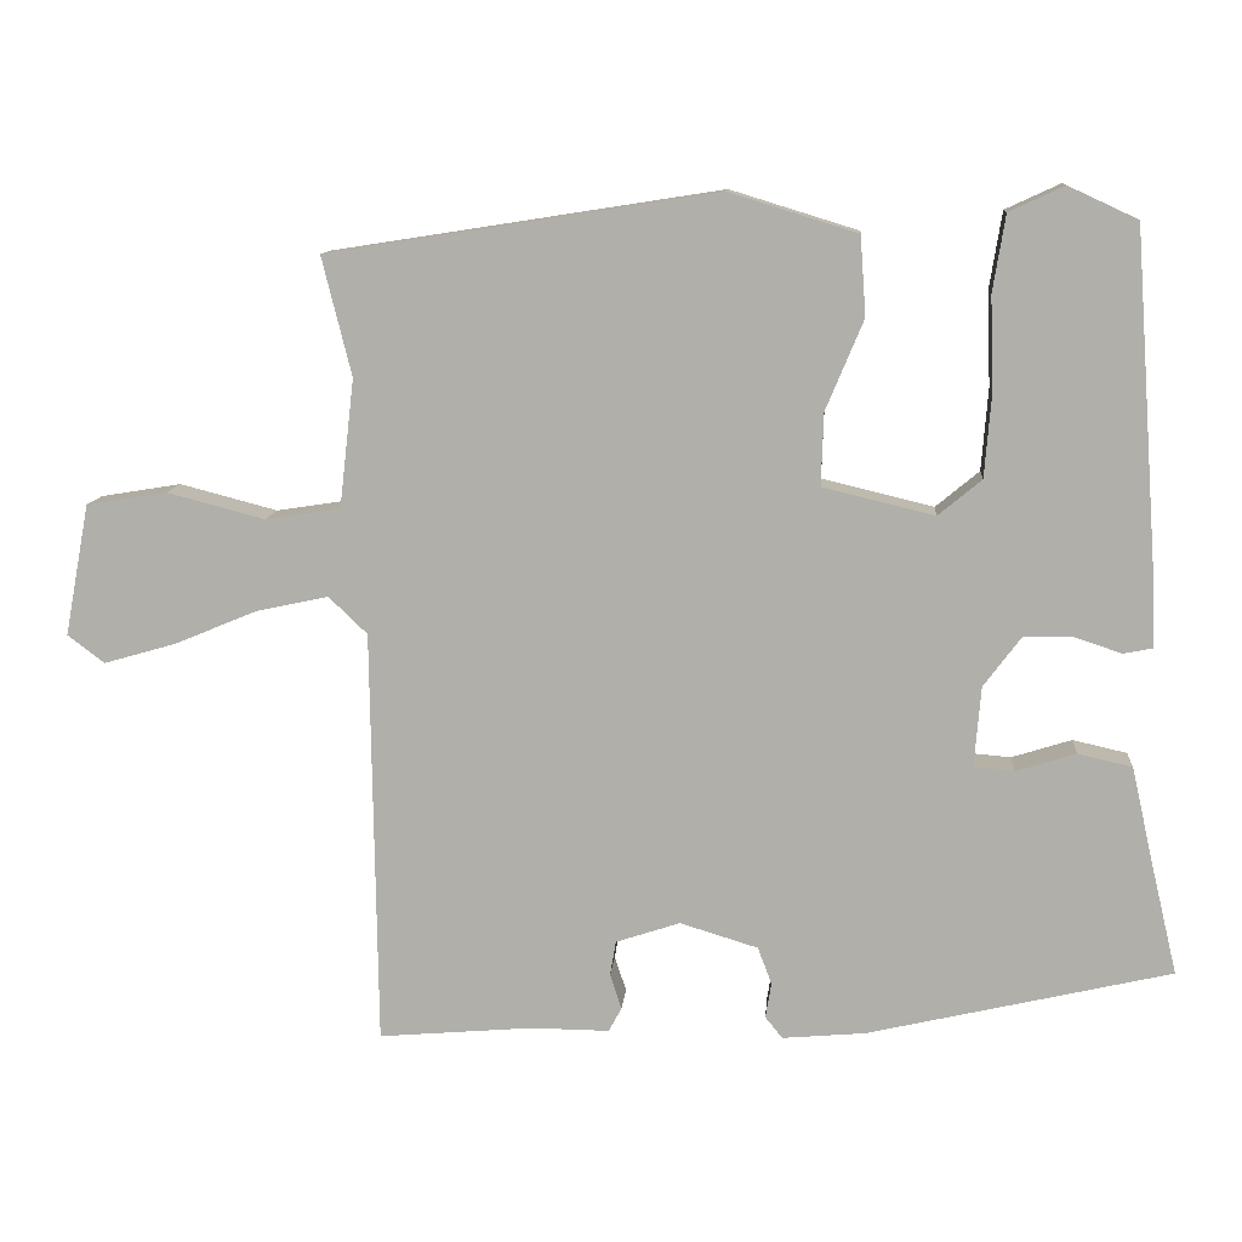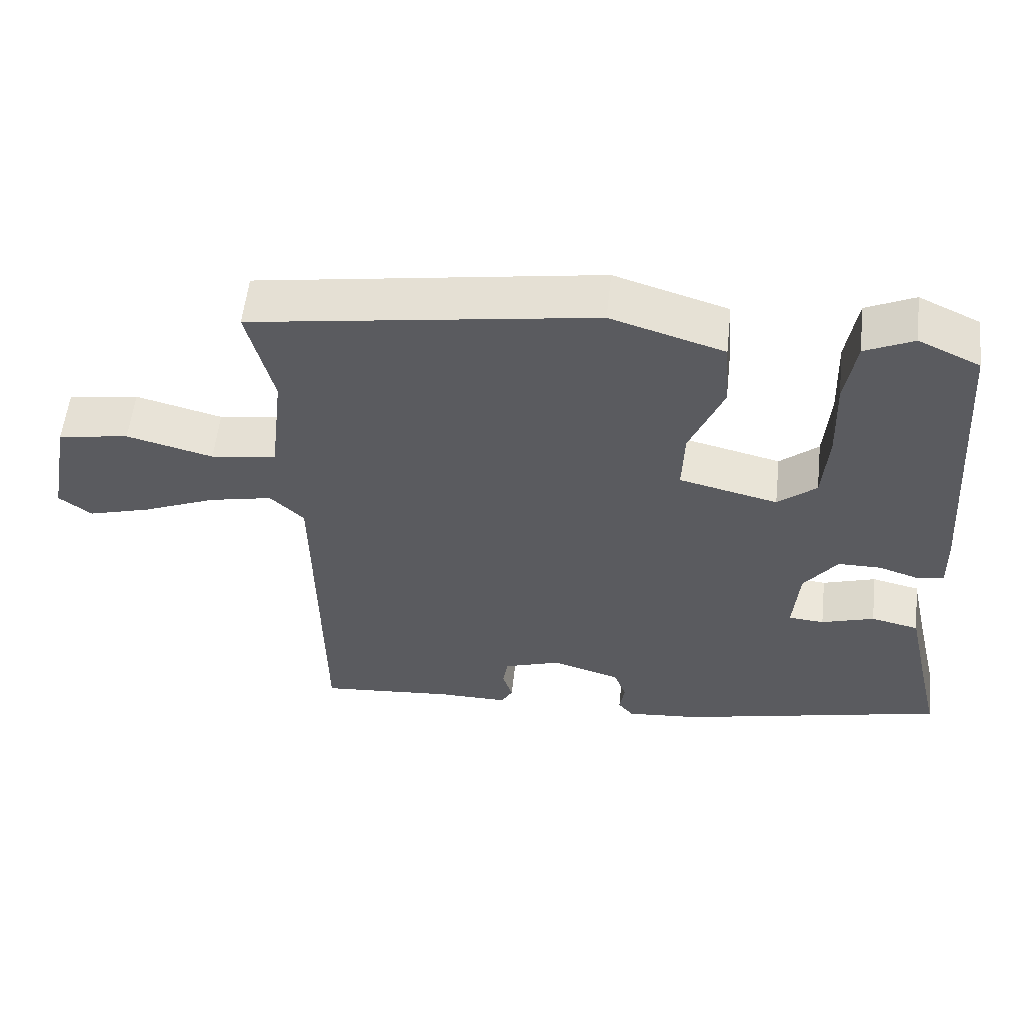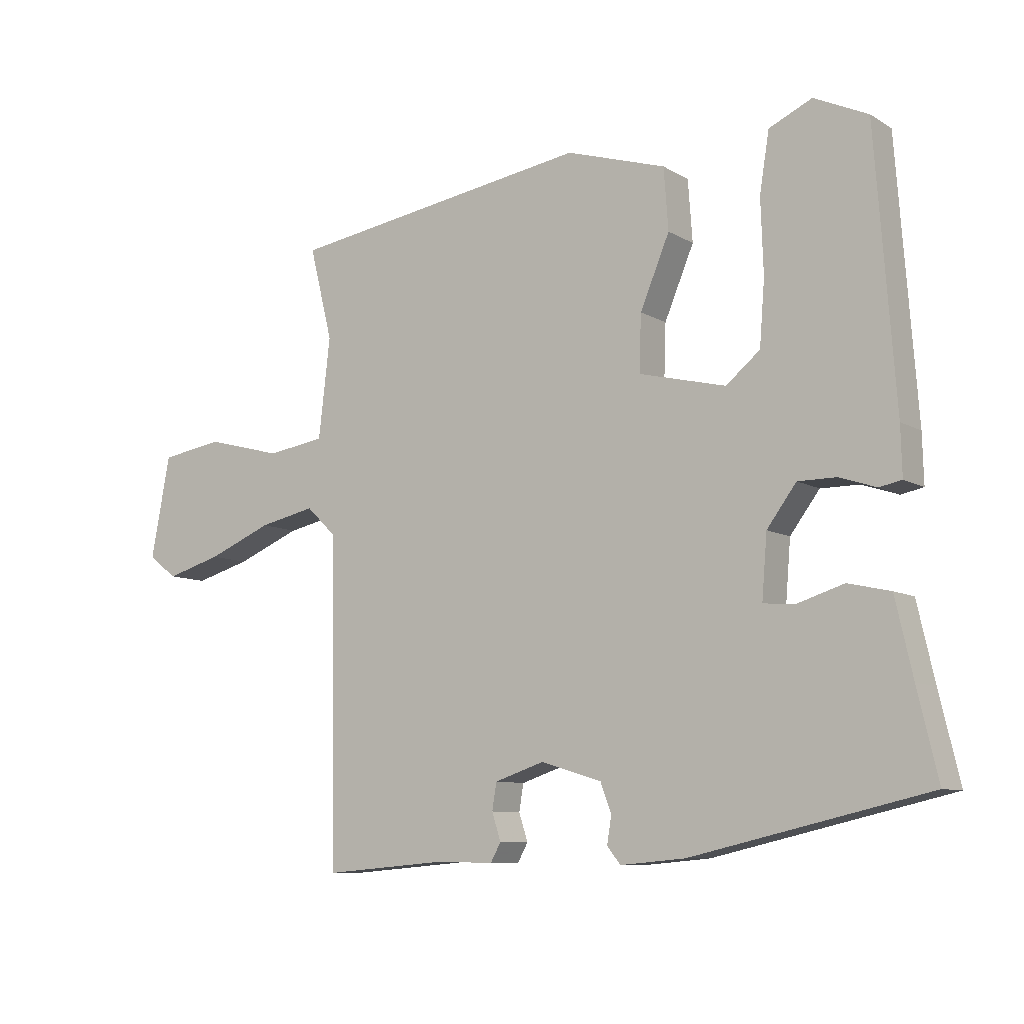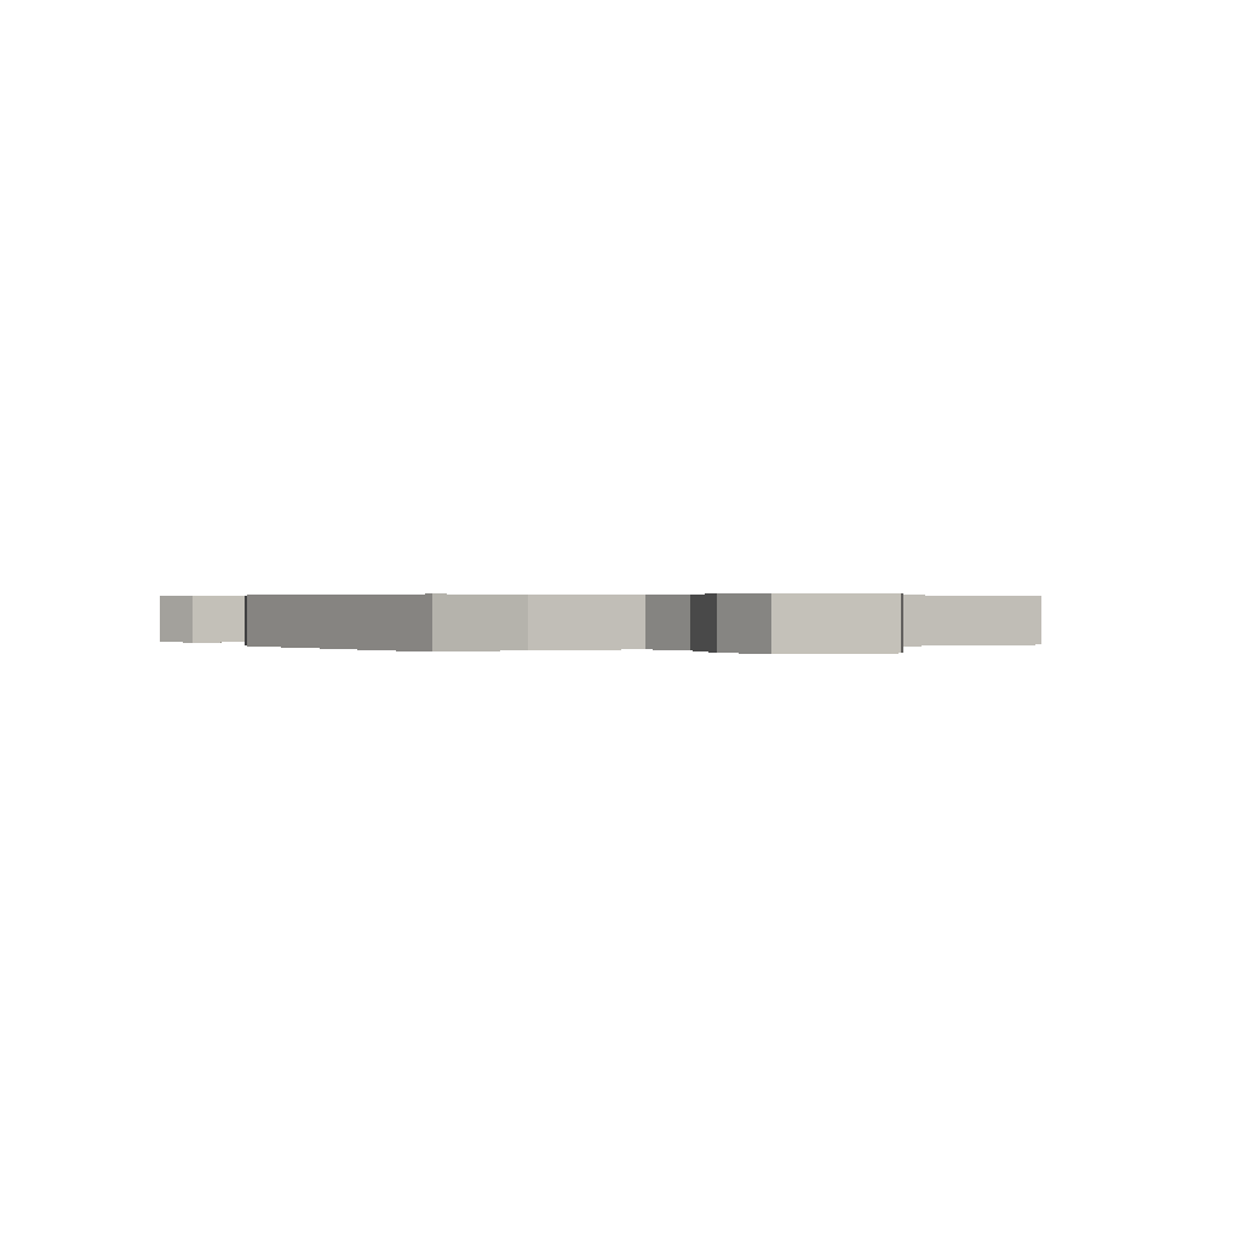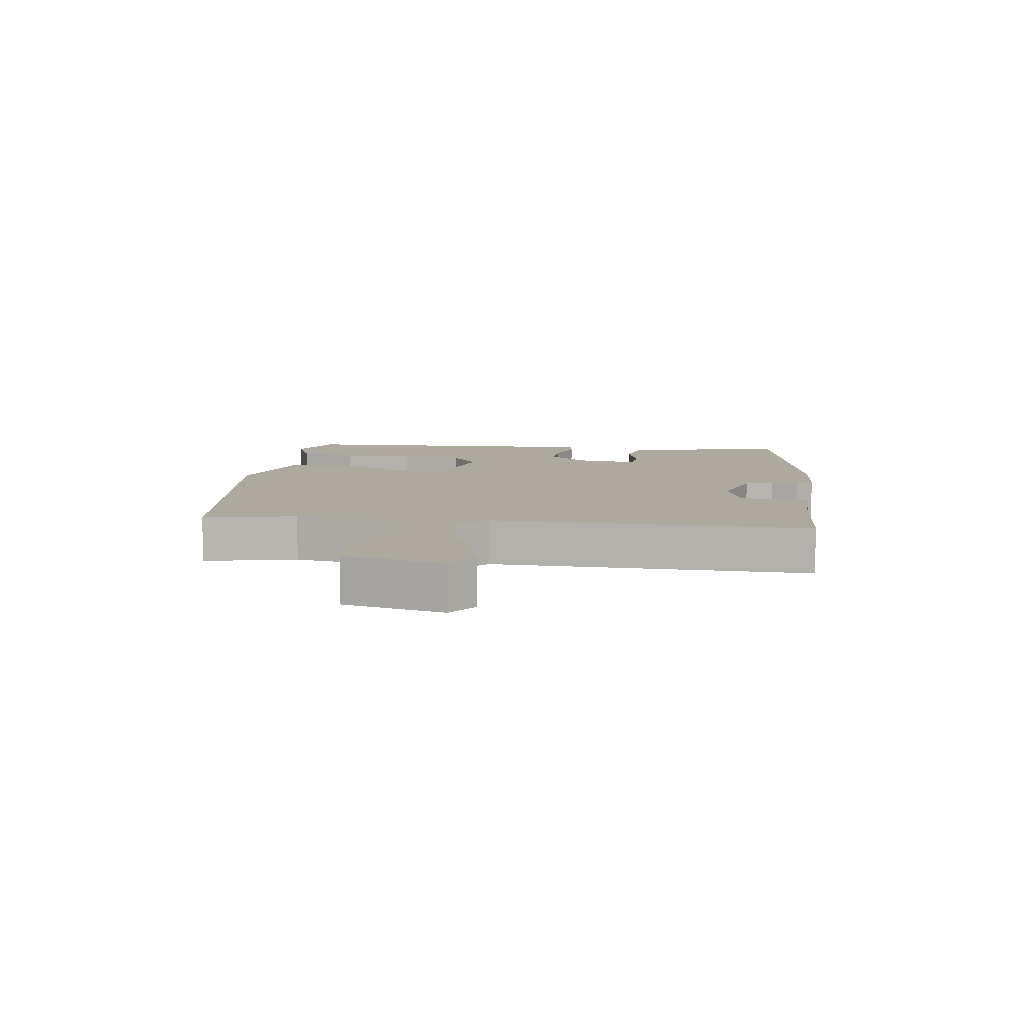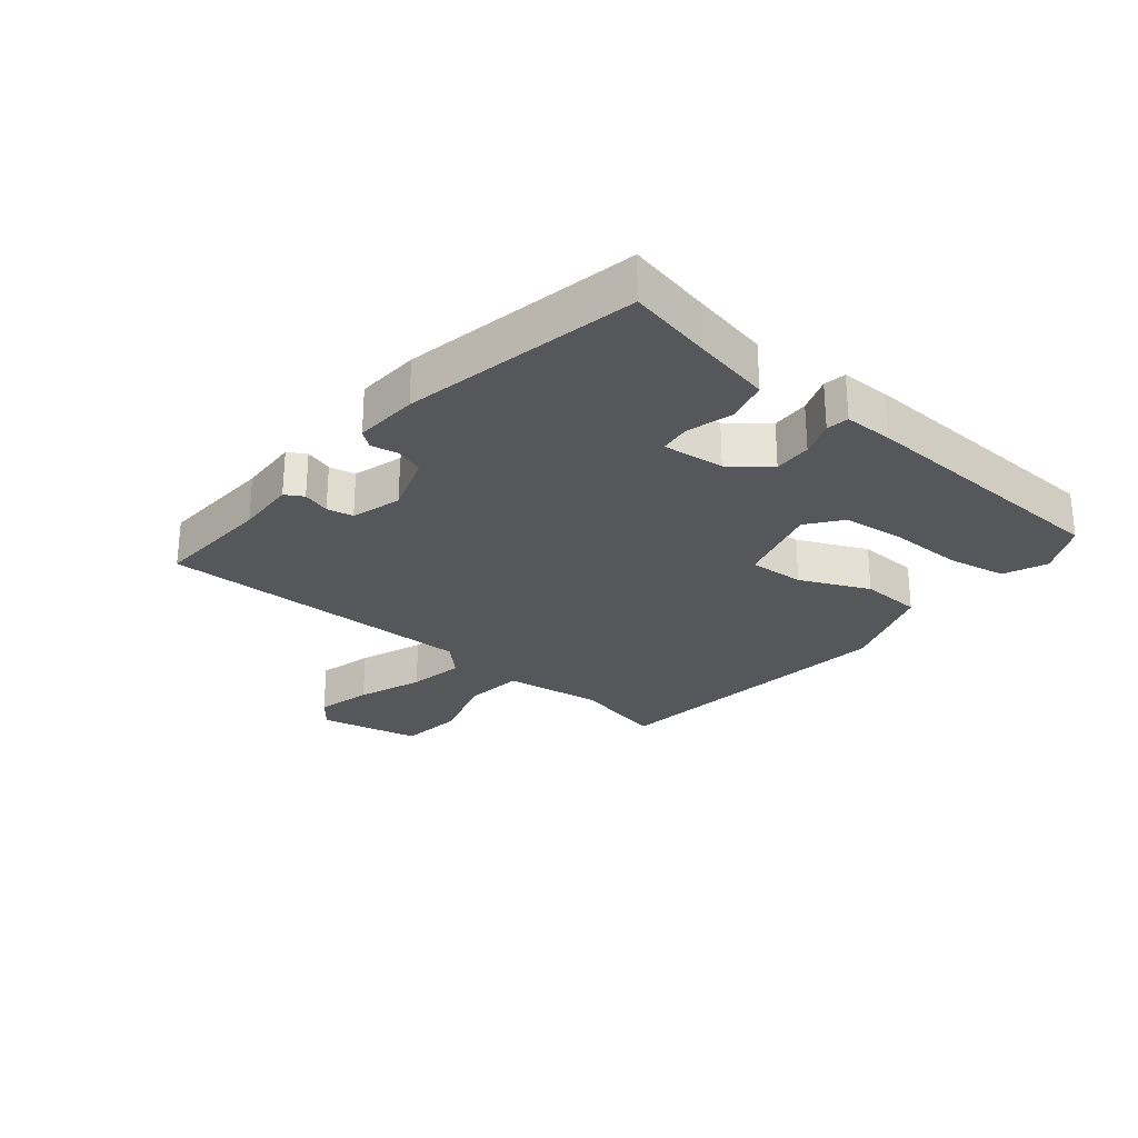
<metadata>
{"format":"obj","ext":"obj","renderer":"f3d","projection":"perspective","resolution":1024,"background":"white","views":[{"elev":11.1,"azim":-175.4,"up":"+Z"},{"elev":56.3,"azim":-173.7,"up":"+Z"},{"elev":-8.8,"azim":-146.5,"up":"+Z"},{"elev":0.4,"azim":62.3,"up":"+Y"},{"elev":9.1,"azim":99.5,"up":"+Y"},{"elev":-27.1,"azim":-127.8,"up":"+Y"}]}
</metadata>
<code>
v 0.456 0.07 -0.502
v 0.268 0.07 -0.486
v 0.173 0.07 -0.487
v 0.157 0.07 -0.458
v 0.171 0.07 -0.415
v 0.164 0.07 -0.373
v 0.086 0.07 -0.347
v -0.009 0.07 -0.376
v -0.026 0.07 -0.421
v -0.019 0.07 -0.464
v -0.04 0.07 -0.49
v -0.141 0.07 -0.481
v -0.51 0.07 -0.395
v -0.478 0.07 -0.26
v -0.451 0.07 -0.141
v -0.385 0.07 -0.126
v -0.312 0.07 -0.149
v -0.263 0.07 -0.145
v -0.271 0.07 -0.047
v -0.317 0.07 0.015
v -0.377 0.07 0.015
v -0.434 0.07 -0.004
v -0.469 0.07 0.003
v -0.467 0.07 0.079
v -0.436 0.07 0.501
v -0.352 0.07 0.54
v -0.285 0.07 0.509
v -0.27 0.07 0.416
v -0.274 0.07 0.301
v -0.266 0.07 0.201
v -0.213 0.07 0.157
v -0.077 0.07 0.19
v -0.08 0.07 0.278
v -0.126 0.07 0.388
v -0.119 0.07 0.484
v 0.037 0.07 0.532
v 0.511 0.07 0.458
v 0.475 0.07 0.313
v 0.493 0.07 0.157
v 0.584 0.07 0.143
v 0.703 0.07 0.174
v 0.801 0.07 0.158
v 0.831 0.07 -0.002
v 0.786 0.07 -0.036
v 0.699 0.07 -0.011
v 0.598 0.07 0.031
v 0.51 0.07 0.05
v 0.463 0.07 0.005
v 0.456 0 -0.502
v 0.268 0 -0.486
v 0.173 0 -0.487
v 0.157 0 -0.458
v 0.171 0 -0.415
v 0.164 0 -0.373
v 0.086 0 -0.347
v -0.009 0 -0.376
v -0.026 0 -0.421
v -0.019 0 -0.464
v -0.04 0 -0.49
v -0.141 0 -0.481
v -0.51 0 -0.395
v -0.478 0 -0.26
v -0.451 0 -0.141
v -0.385 0 -0.126
v -0.312 0 -0.149
v -0.263 0 -0.145
v -0.271 0 -0.047
v -0.317 0 0.015
v -0.377 0 0.015
v -0.434 0 -0.004
v -0.469 0 0.003
v -0.467 0 0.079
v -0.436 0 0.501
v -0.352 0 0.54
v -0.285 0 0.509
v -0.27 0 0.416
v -0.274 0 0.301
v -0.266 0 0.201
v -0.213 0 0.157
v -0.077 0 0.19
v -0.08 0 0.278
v -0.126 0 0.388
v -0.119 0 0.484
v 0.037 0 0.532
v 0.511 0 0.458
v 0.475 0 0.313
v 0.493 0 0.157
v 0.584 0 0.143
v 0.703 0 0.174
v 0.801 0 0.158
v 0.831 0 -0.002
v 0.786 0 -0.036
v 0.699 0 -0.011
v 0.598 0 0.031
v 0.51 0 0.05
v 0.463 0 0.005
f 43 44 45 46
f 43 46 47
f 40 41 42 43
f 39 40 43 47
f 35 36 37 38
f 33 34 35 38
f 32 33 38 39
f 31 32 39 47
f 26 27 28 29
f 26 29 30
f 25 26 30
f 24 25 30
f 21 22 23 24
f 20 21 24 30
f 19 20 30 31
f 14 15 16 17
f 14 17 18
f 13 14 18
f 12 13 18
f 9 10 11 12
f 8 9 12 18
f 7 8 18 19
f 2 3 4 5
f 48 1 2 5
f 48 5 6
f 19 31 47 48
f 6 7 19 48
f 94 93 92 91
f 95 94 91
f 91 90 89 88
f 95 91 88 87
f 86 85 84 83
f 86 83 82 81
f 87 86 81 80
f 95 87 80 79
f 77 76 75 74
f 78 77 74
f 78 74 73
f 78 73 72
f 72 71 70 69
f 78 72 69 68
f 79 78 68 67
f 65 64 63 62
f 66 65 62
f 66 62 61
f 66 61 60
f 60 59 58 57
f 66 60 57 56
f 67 66 56 55
f 53 52 51 50
f 53 50 49 96
f 54 53 96
f 96 95 79 67
f 96 67 55 54
f 1 49 50 2
f 2 50 51 3
f 3 51 52 4
f 4 52 53 5
f 5 53 54 6
f 6 54 55 7
f 7 55 56 8
f 8 56 57 9
f 9 57 58 10
f 10 58 59 11
f 11 59 60 12
f 12 60 61 13
f 13 61 62 14
f 14 62 63 15
f 15 63 64 16
f 16 64 65 17
f 17 65 66 18
f 18 66 67 19
f 19 67 68 20
f 20 68 69 21
f 21 69 70 22
f 22 70 71 23
f 23 71 72 24
f 24 72 73 25
f 25 73 74 26
f 26 74 75 27
f 27 75 76 28
f 28 76 77 29
f 29 77 78 30
f 30 78 79 31
f 31 79 80 32
f 32 80 81 33
f 33 81 82 34
f 34 82 83 35
f 35 83 84 36
f 36 84 85 37
f 37 85 86 38
f 38 86 87 39
f 39 87 88 40
f 40 88 89 41
f 41 89 90 42
f 42 90 91 43
f 43 91 92 44
f 44 92 93 45
f 45 93 94 46
f 46 94 95 47
f 47 95 96 48
f 48 96 49 1

</code>
